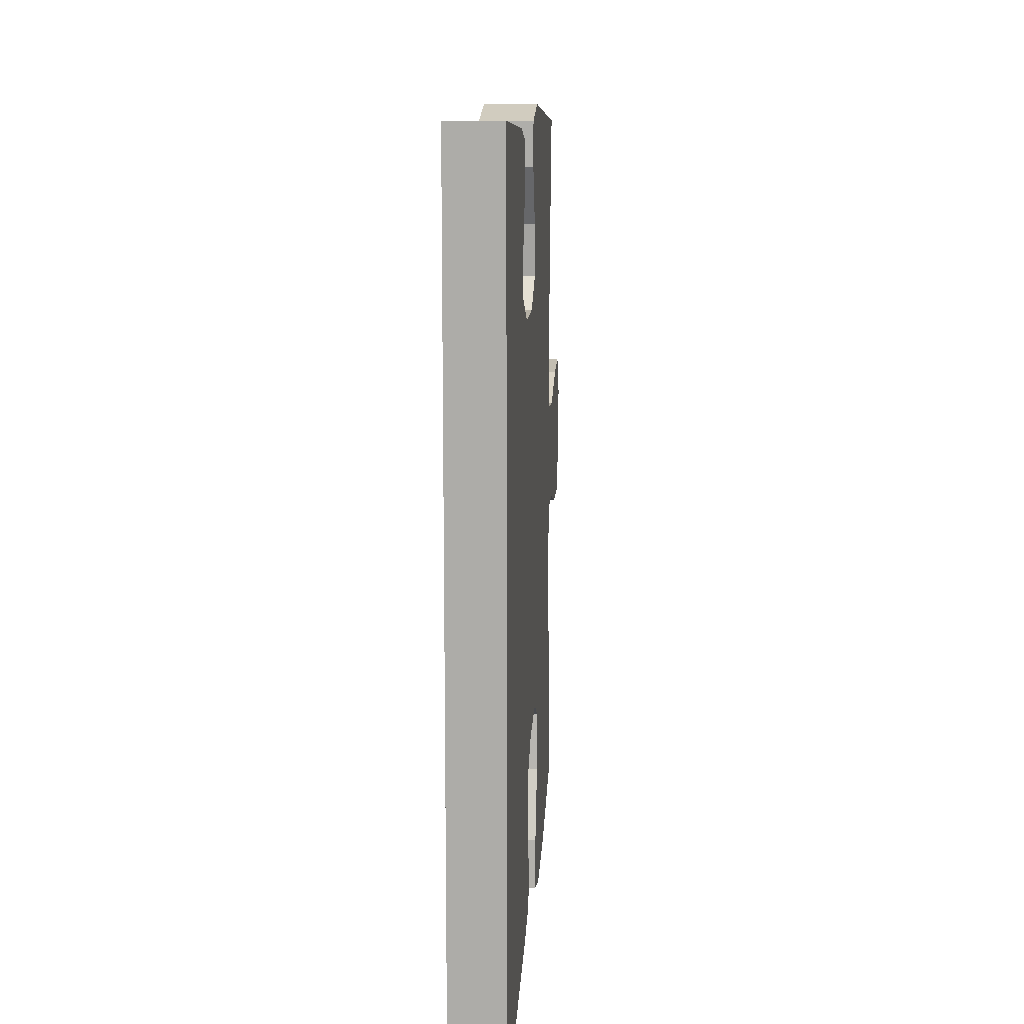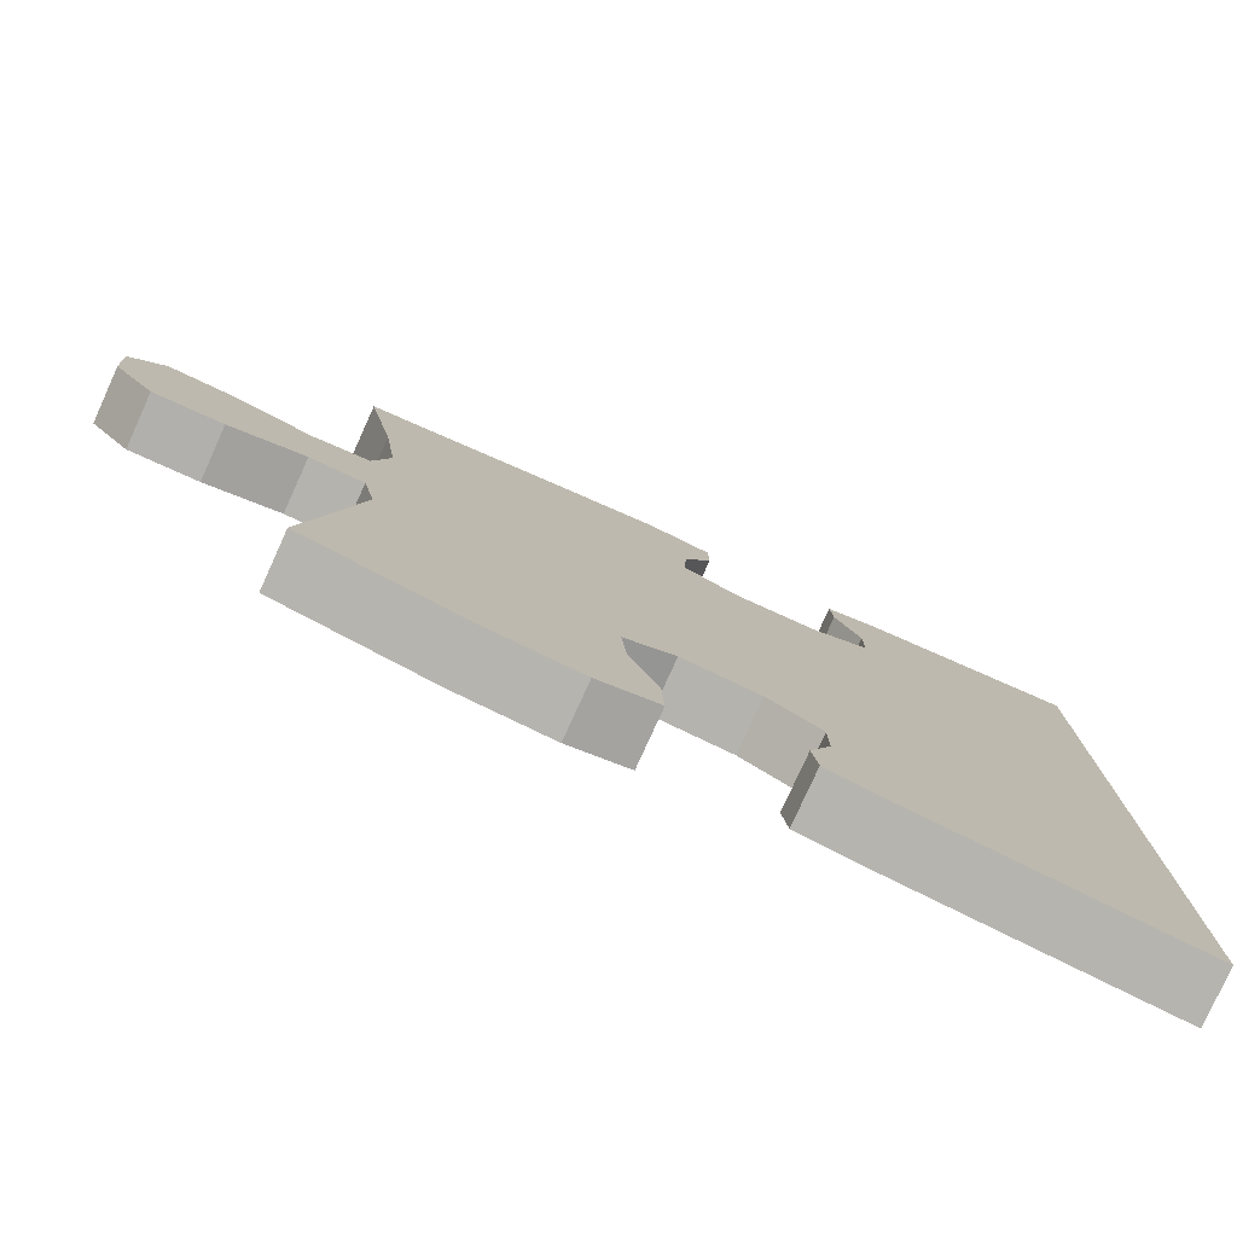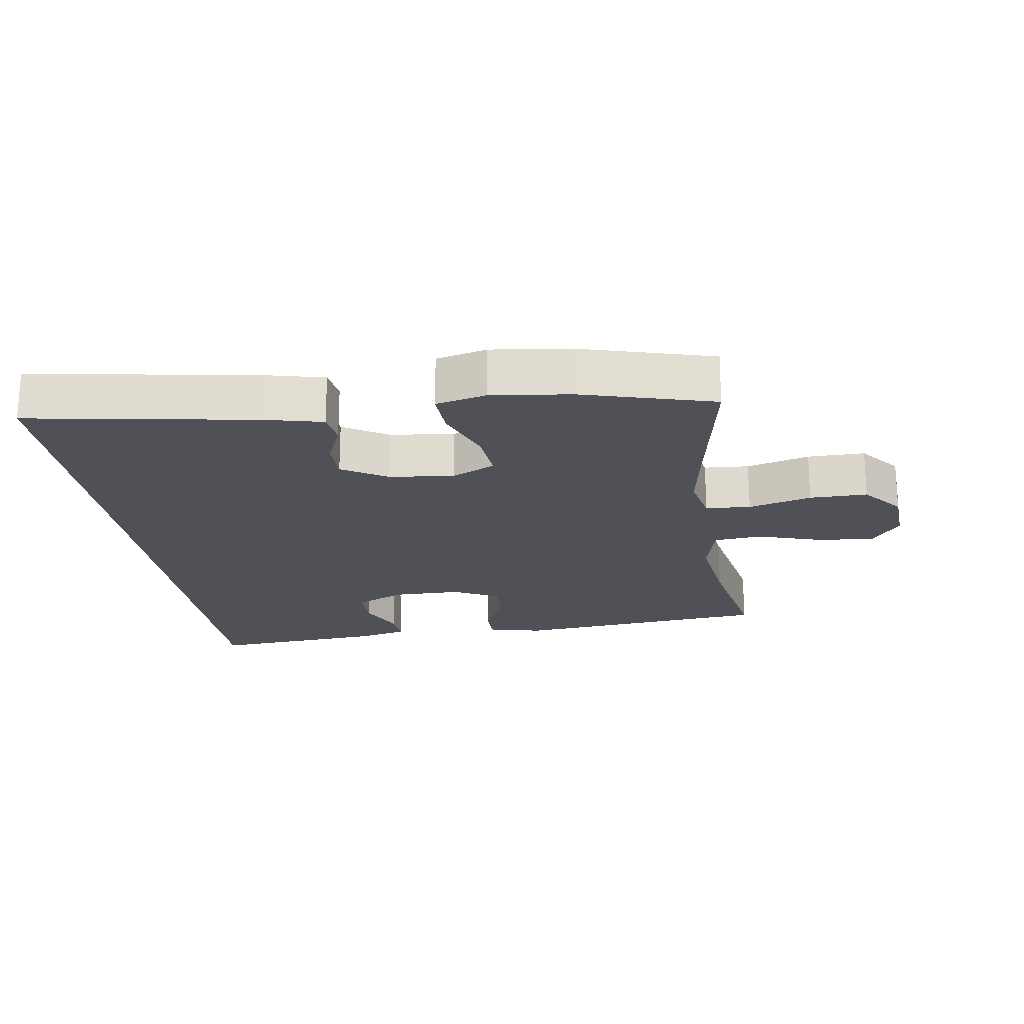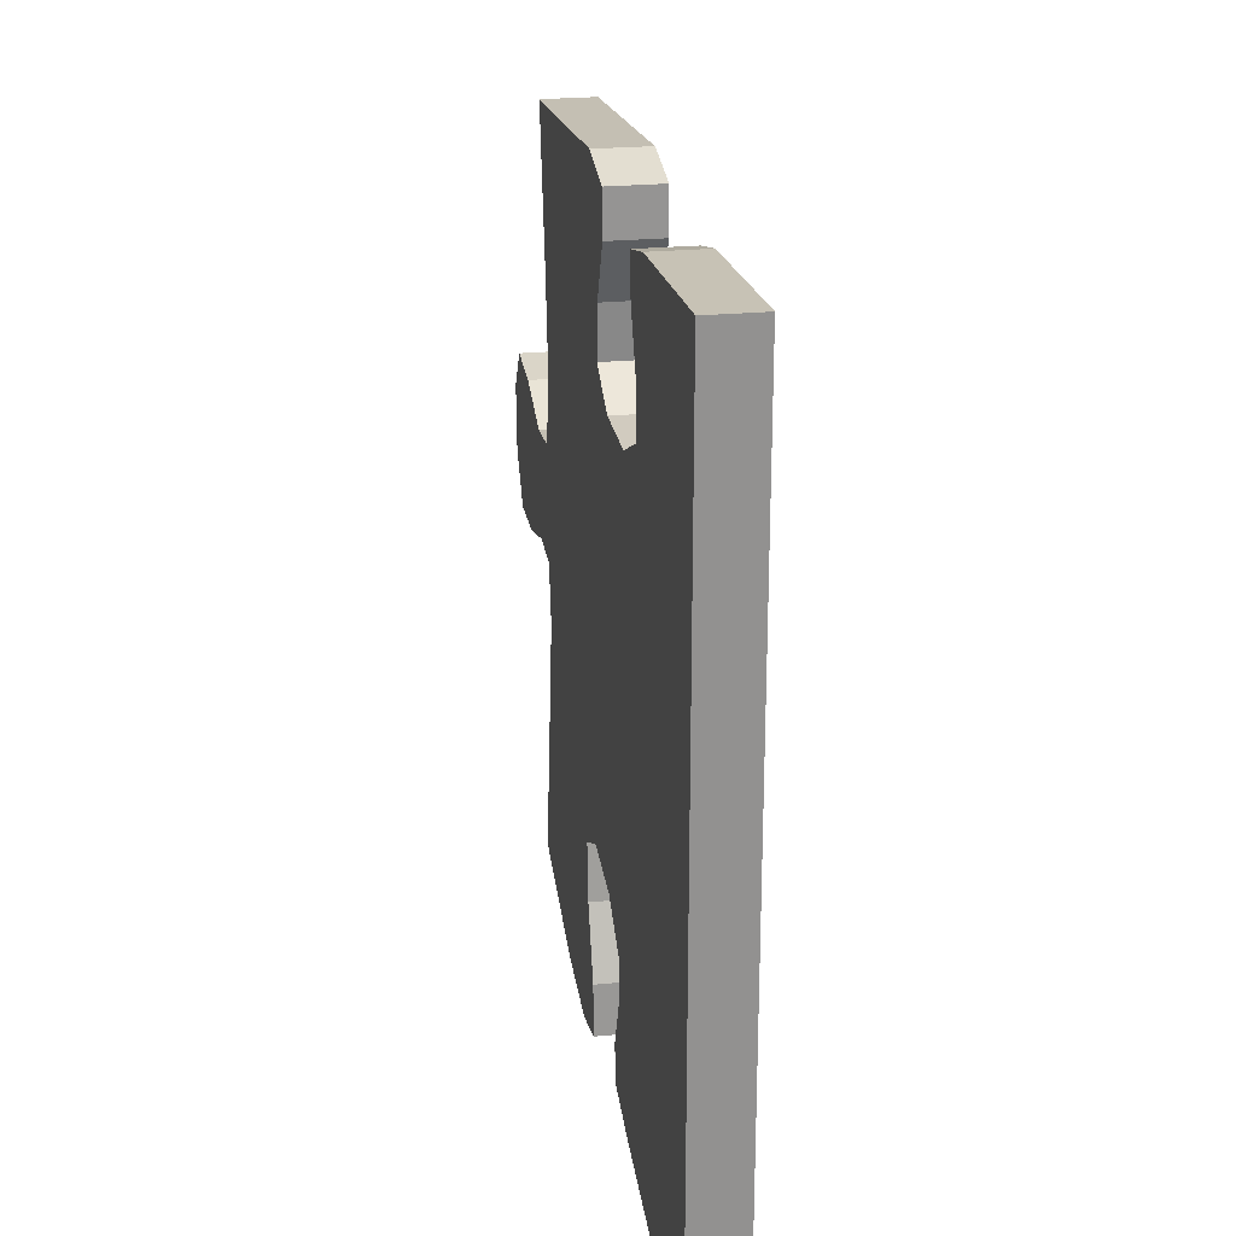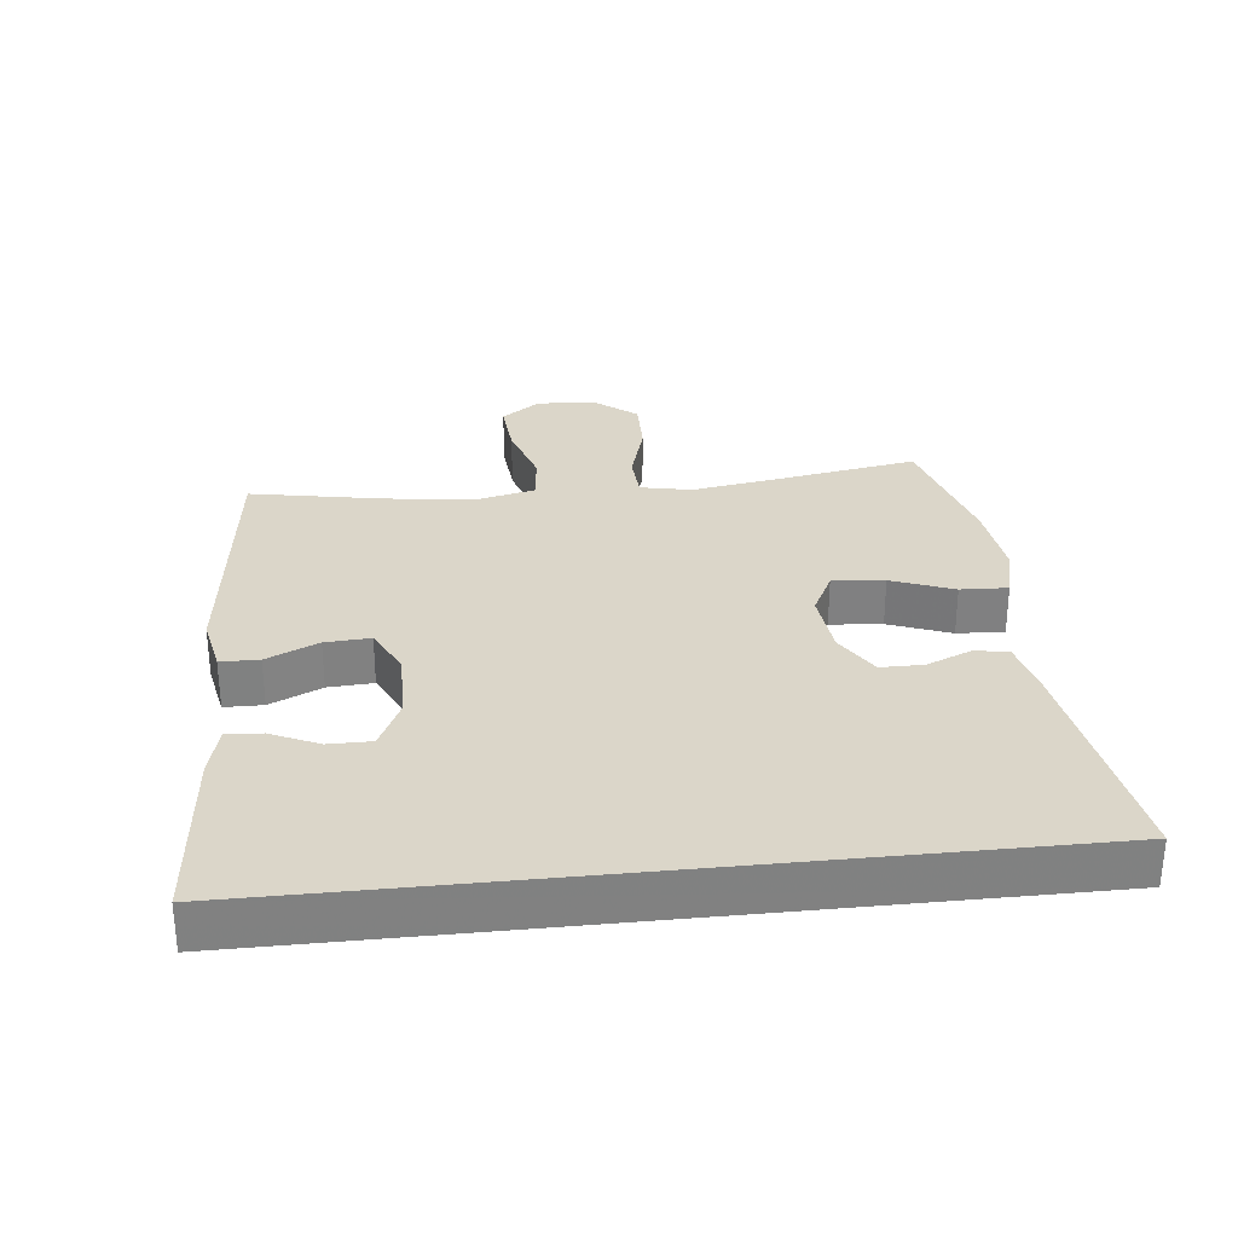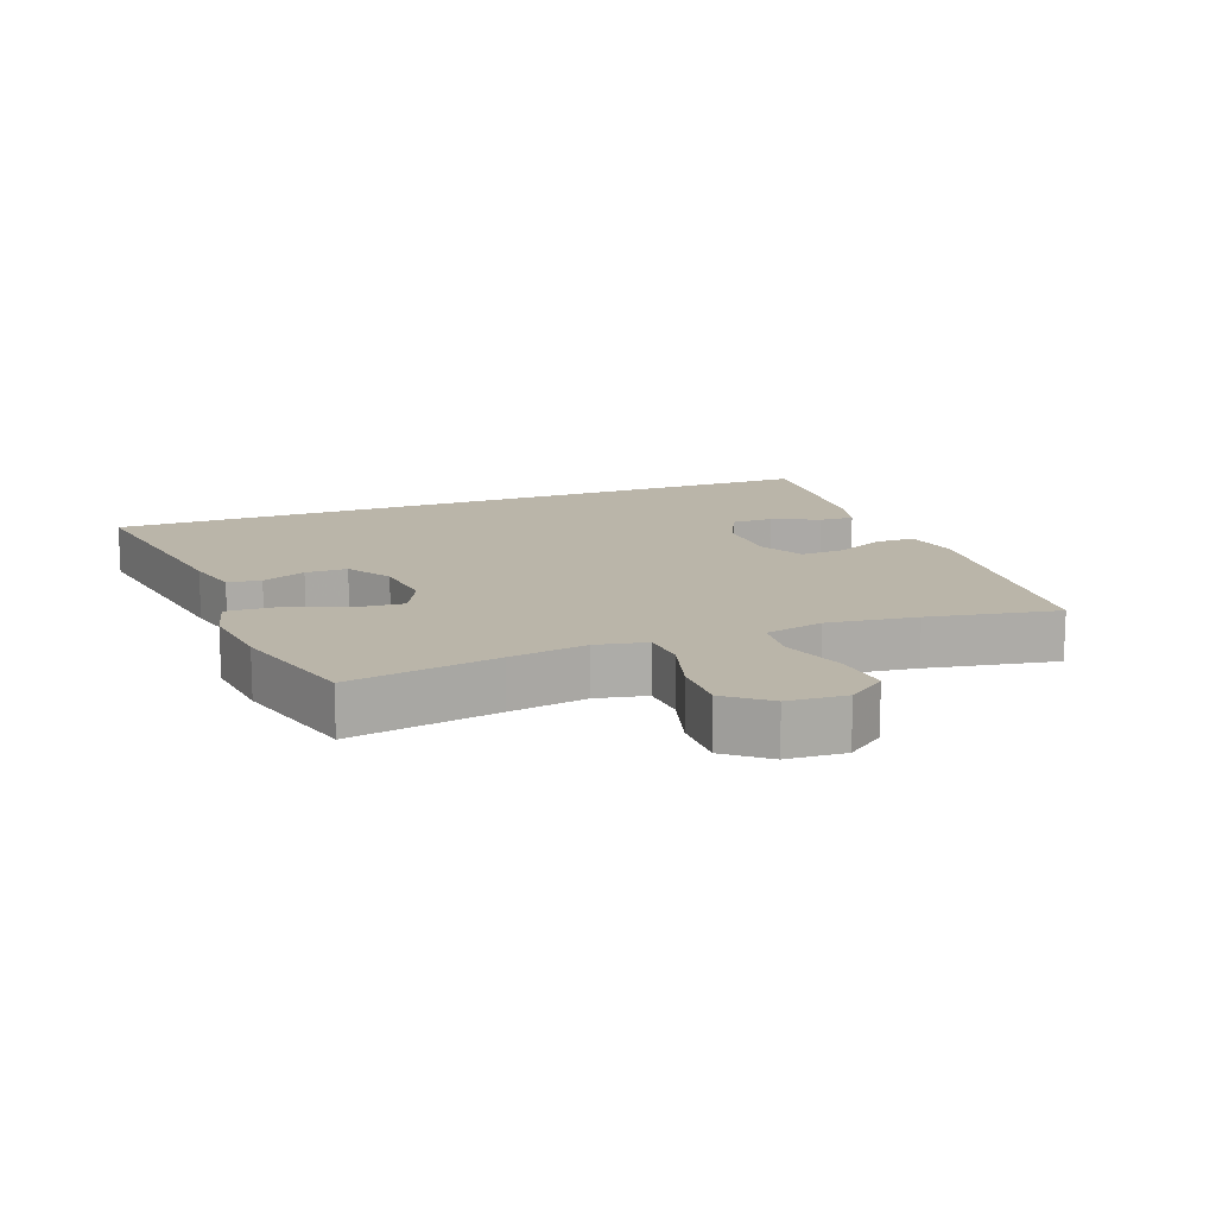
<metadata>
{"format":"obj","ext":"obj","renderer":"f3d","projection":"perspective","resolution":1024,"background":"white","views":[{"elev":12.7,"azim":93.7,"up":"+Z"},{"elev":-79.1,"azim":-24.4,"up":"+Z"},{"elev":-20.5,"azim":-171.9,"up":"+Y"},{"elev":24.3,"azim":80.8,"up":"+Z"},{"elev":30.1,"azim":83.8,"up":"+Y"},{"elev":13.7,"azim":-111.1,"up":"+Y"}]}
</metadata>
<code>
v 0.5 0.07 -0.583
v 0.151 0.07 -0.528
v 0.066 0.07 -0.508
v 0.059 0.07 -0.457
v 0.087 0.07 -0.39
v 0.087 0.07 -0.326
v 0.018 0.07 -0.284
v -0.081 0.07 -0.274
v -0.147 0.07 -0.307
v -0.14 0.07 -0.385
v -0.104 0.07 -0.478
v -0.101 0.07 -0.549
v -0.178 0.07 -0.569
v -0.299 0.07 -0.555
v -0.5 0.07 -0.5
v -0.461 0.07 -0.273
v -0.442 0.07 -0.155
v -0.458 0.07 -0.078
v -0.527 0.07 -0.074
v -0.623 0.07 -0.102
v -0.711 0.07 -0.104
v -0.762 0.07 -0.041
v -0.768 0.07 0.048
v -0.725 0.07 0.107
v -0.639 0.07 0.1
v -0.539 0.07 0.069
v -0.466 0.07 0.077
v -0.445 0.07 0.167
v -0.463 0.07 0.303
v -0.5 0.07 0.5
v -0.105 0.07 0.545
v -0.02 0.07 0.528
v -0.019 0.07 0.47
v -0.055 0.07 0.392
v -0.059 0.07 0.324
v 0.012 0.07 0.289
v 0.118 0.07 0.29
v 0.193 0.07 0.326
v 0.193 0.07 0.39
v 0.16 0.07 0.462
v 0.157 0.07 0.515
v 0.23 0.07 0.534
v 0.5 0.07 0.559
v 0.5 0 -0.583
v 0.151 0 -0.528
v 0.066 0 -0.508
v 0.059 0 -0.457
v 0.087 0 -0.39
v 0.087 0 -0.326
v 0.018 0 -0.284
v -0.081 0 -0.274
v -0.147 0 -0.307
v -0.14 0 -0.385
v -0.104 0 -0.478
v -0.101 0 -0.549
v -0.178 0 -0.569
v -0.299 0 -0.555
v -0.5 0 -0.5
v -0.461 0 -0.273
v -0.442 0 -0.155
v -0.458 0 -0.078
v -0.527 0 -0.074
v -0.623 0 -0.102
v -0.711 0 -0.104
v -0.762 0 -0.041
v -0.768 0 0.048
v -0.725 0 0.107
v -0.639 0 0.1
v -0.539 0 0.069
v -0.466 0 0.077
v -0.445 0 0.167
v -0.463 0 0.303
v -0.5 0 0.5
v -0.105 0 0.545
v -0.02 0 0.528
v -0.019 0 0.47
v -0.055 0 0.392
v -0.059 0 0.324
v 0.012 0 0.289
v 0.118 0 0.29
v 0.193 0 0.326
v 0.193 0 0.39
v 0.16 0 0.462
v 0.157 0 0.515
v 0.23 0 0.534
v 0.5 0 0.559
f 39 40 41 42
f 38 39 42 43
f 31 32 33 34
f 29 30 31 34
f 28 29 34 35
f 27 28 35 36
f 23 24 25 26
f 21 22 23 26
f 19 20 21 26
f 18 19 26 27
f 17 18 27 36
f 13 14 15 16
f 10 11 12 13
f 9 10 13 16
f 8 9 16 17
f 2 3 4 5
f 2 5 6
f 38 43 1 2
f 37 38 2 6
f 36 37 6 7
f 7 8 17 36
f 85 84 83 82
f 86 85 82 81
f 77 76 75 74
f 77 74 73 72
f 78 77 72 71
f 79 78 71 70
f 69 68 67 66
f 69 66 65 64
f 69 64 63 62
f 70 69 62 61
f 79 70 61 60
f 59 58 57 56
f 56 55 54 53
f 59 56 53 52
f 60 59 52 51
f 48 47 46 45
f 49 48 45
f 45 44 86 81
f 49 45 81 80
f 50 49 80 79
f 79 60 51 50
f 1 44 45 2
f 2 45 46 3
f 3 46 47 4
f 4 47 48 5
f 5 48 49 6
f 6 49 50 7
f 7 50 51 8
f 8 51 52 9
f 9 52 53 10
f 10 53 54 11
f 11 54 55 12
f 12 55 56 13
f 13 56 57 14
f 14 57 58 15
f 15 58 59 16
f 16 59 60 17
f 17 60 61 18
f 18 61 62 19
f 19 62 63 20
f 20 63 64 21
f 21 64 65 22
f 22 65 66 23
f 23 66 67 24
f 24 67 68 25
f 25 68 69 26
f 26 69 70 27
f 27 70 71 28
f 28 71 72 29
f 29 72 73 30
f 30 73 74 31
f 31 74 75 32
f 32 75 76 33
f 33 76 77 34
f 34 77 78 35
f 35 78 79 36
f 36 79 80 37
f 37 80 81 38
f 38 81 82 39
f 39 82 83 40
f 40 83 84 41
f 41 84 85 42
f 42 85 86 43
f 43 86 44 1

</code>
